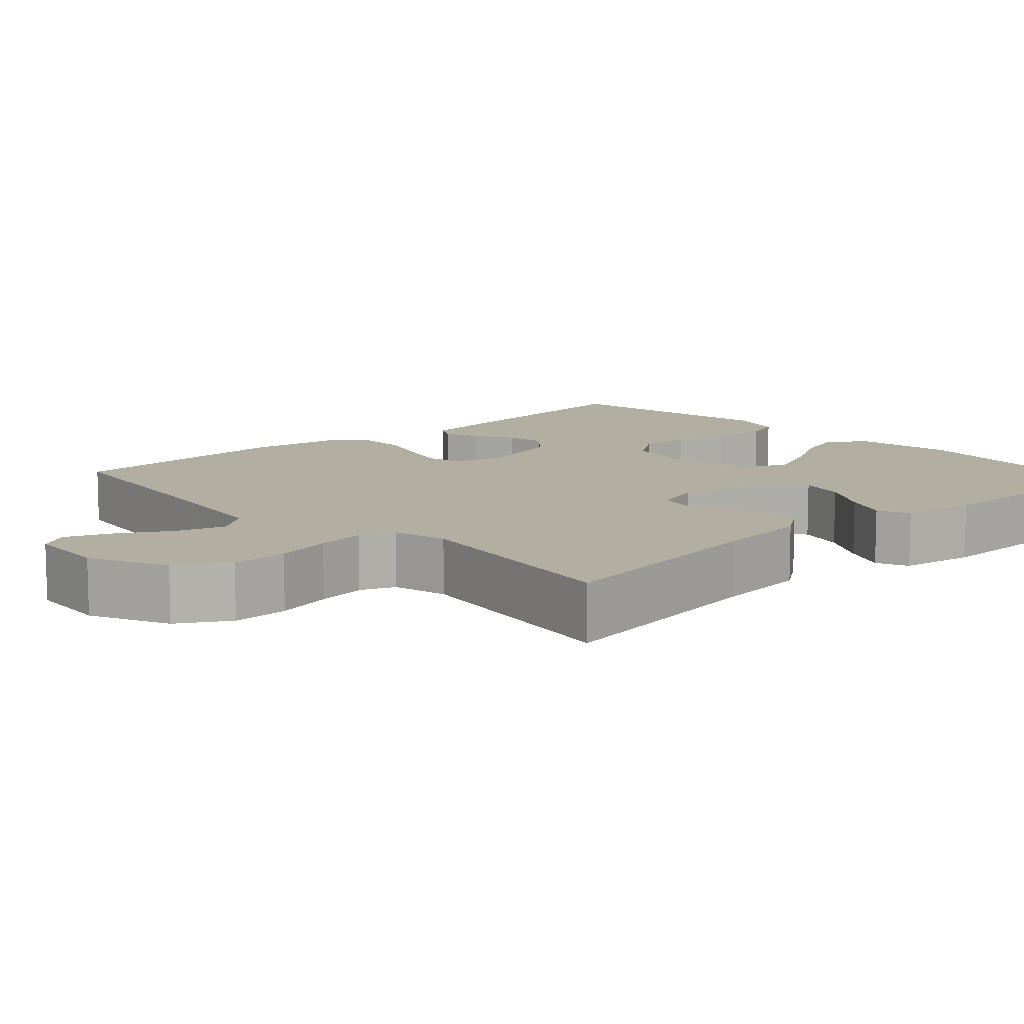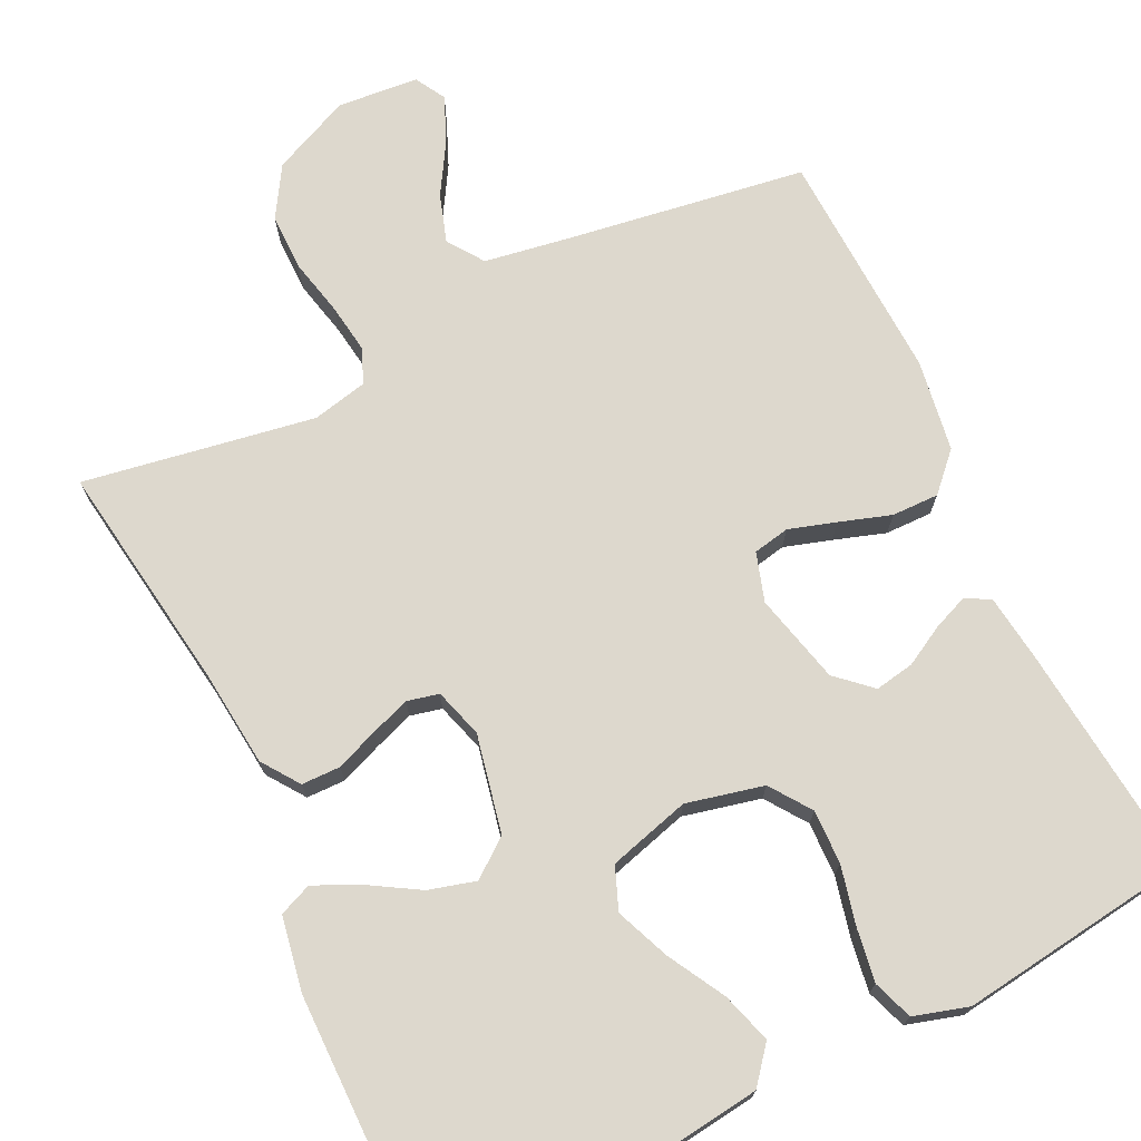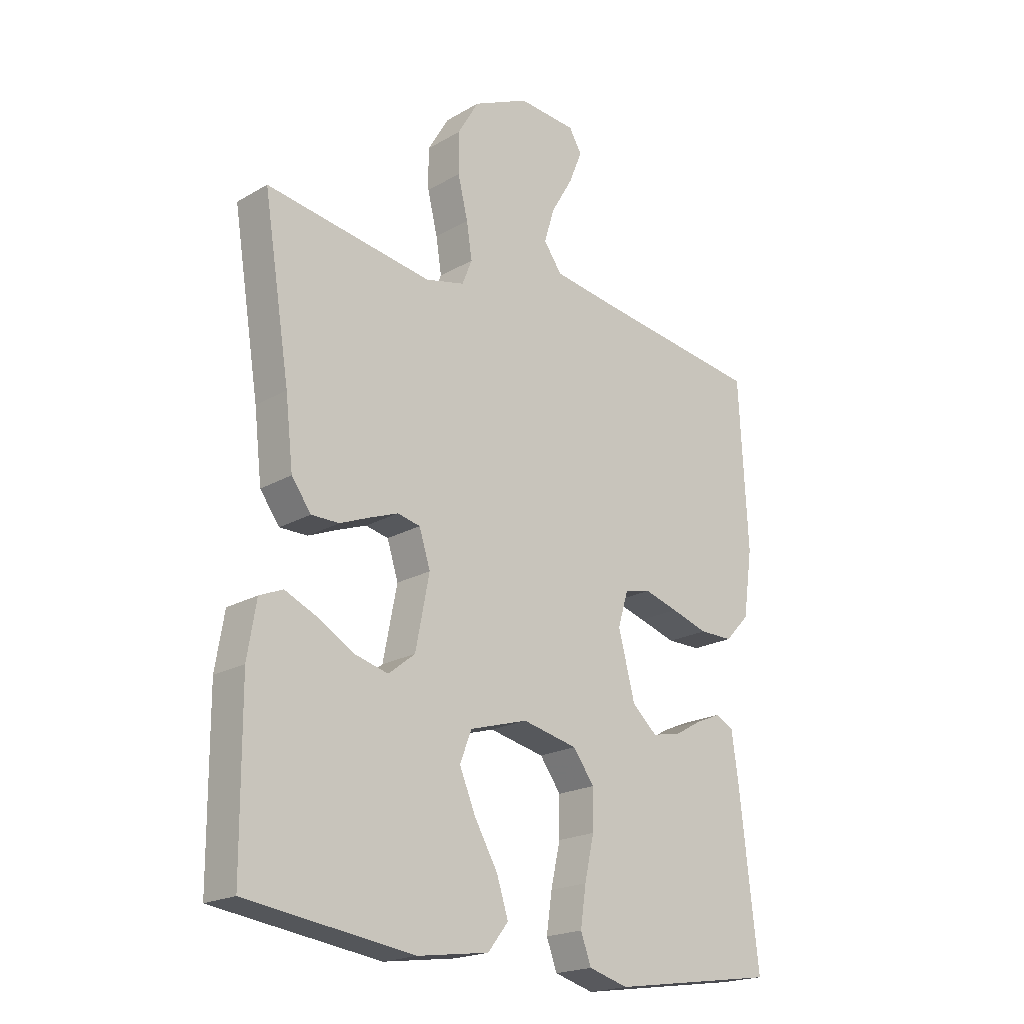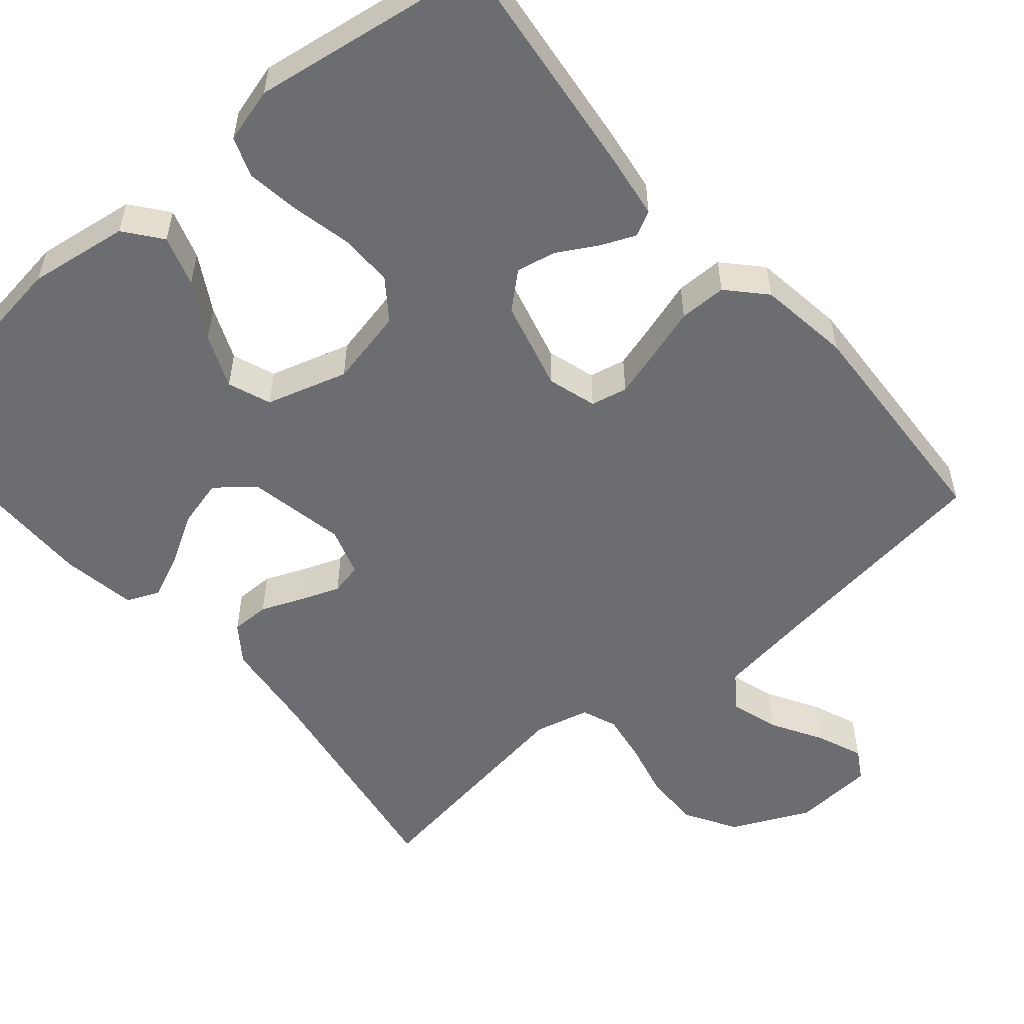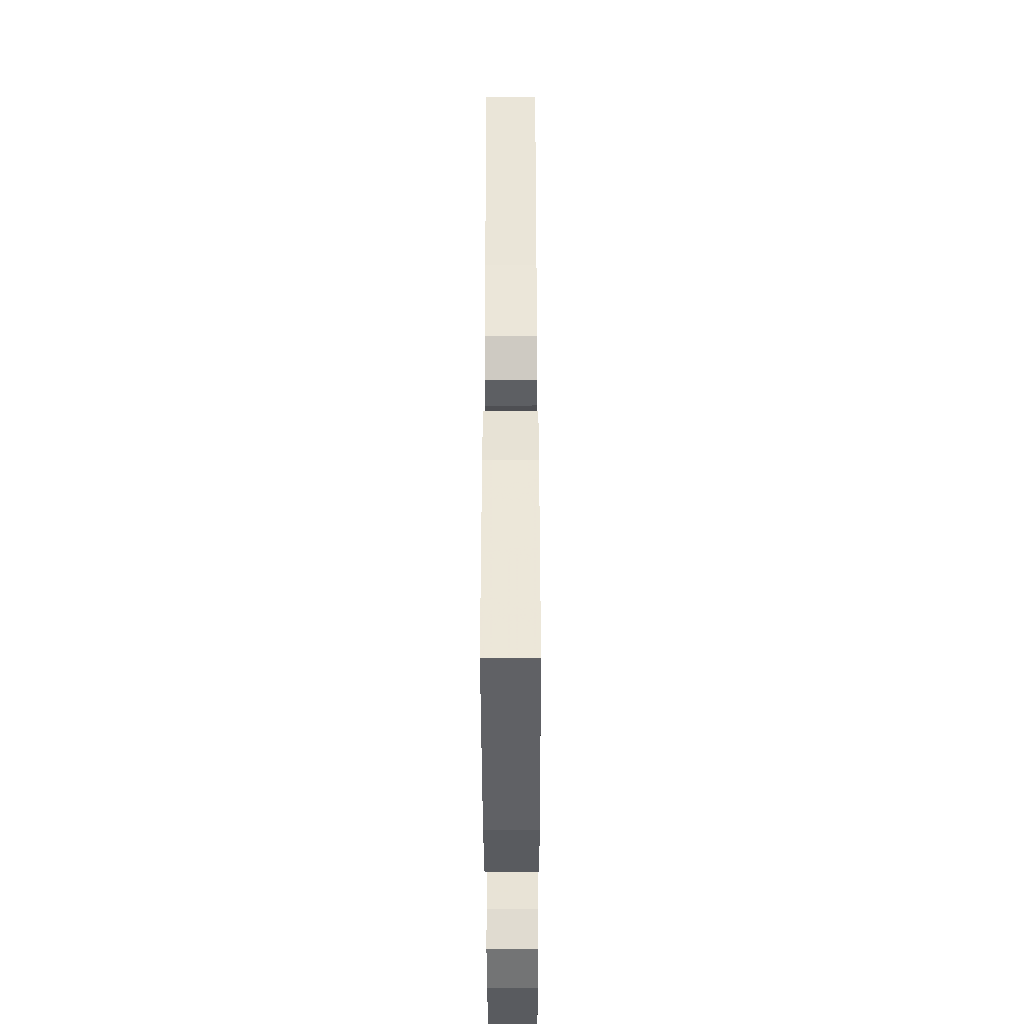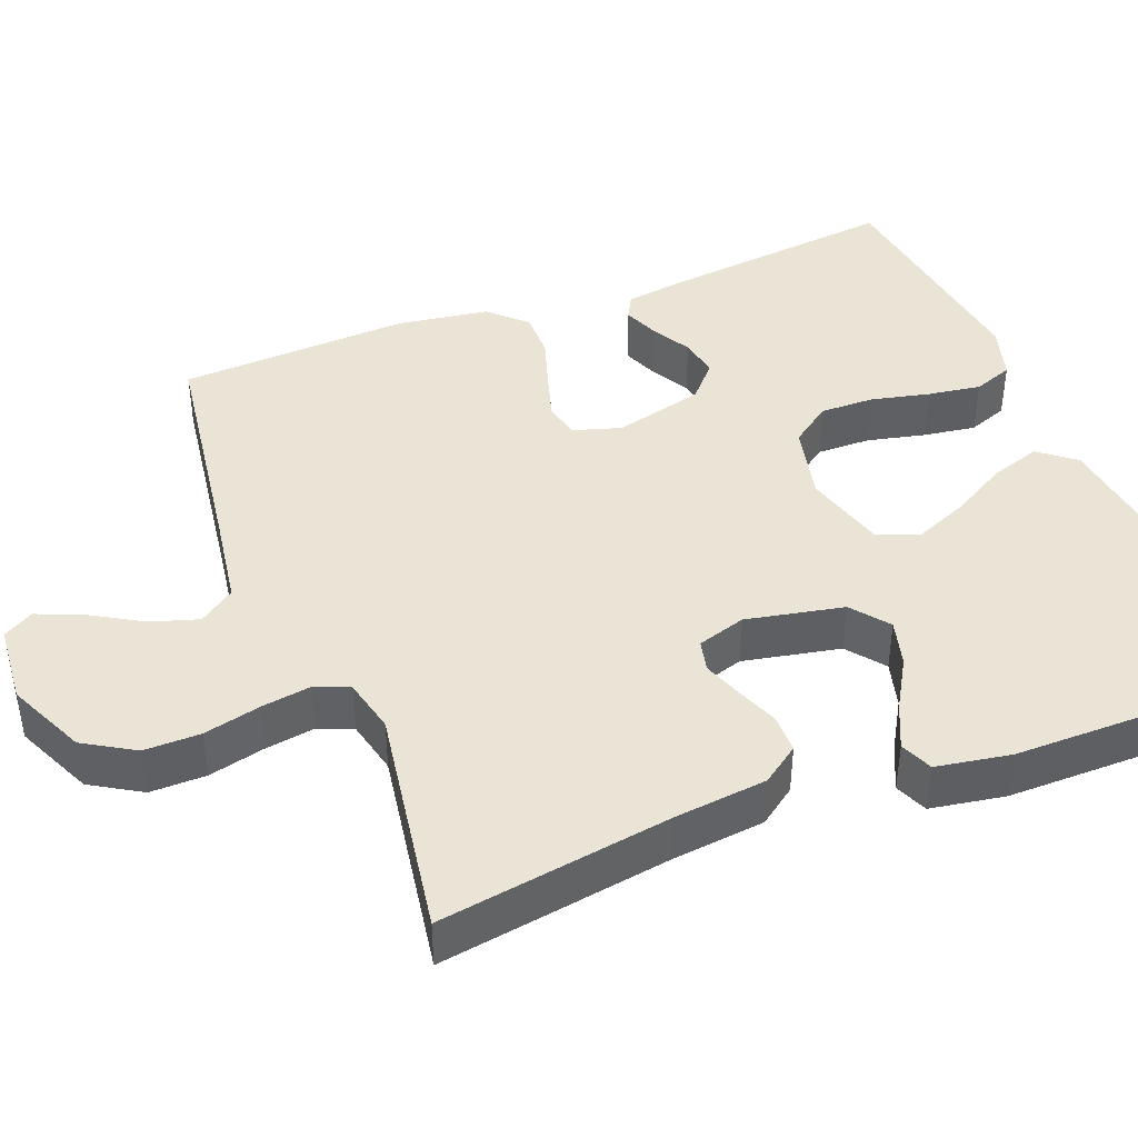
<metadata>
{"format":"obj","ext":"obj","renderer":"f3d","projection":"perspective","resolution":1024,"background":"white","views":[{"elev":10.8,"azim":47.3,"up":"+Y"},{"elev":72.2,"azim":154.9,"up":"+Y"},{"elev":-20.2,"azim":136.5,"up":"+Z"},{"elev":-54.0,"azim":-139.7,"up":"+Y"},{"elev":-40.3,"azim":90.2,"up":"+Z"},{"elev":42.5,"azim":69.0,"up":"+Y"}]}
</metadata>
<code>
v -0.5 0.07 0.5
v -0.2 0.07 0.541
v -0.079 0.07 0.559
v -0.046 0.07 0.605
v -0.065 0.07 0.667
v -0.104 0.07 0.734
v -0.128 0.07 0.793
v -0.105 0.07 0.832
v 0 0.07 0.84
v 0.101 0.07 0.793
v 0.14 0.07 0.727
v 0.139 0.07 0.654
v 0.121 0.07 0.58
v 0.111 0.07 0.516
v 0.129 0.07 0.471
v 0.2 0.07 0.454
v 0.5 0.07 0.5
v 0.452 0.07 0.2
v 0.438 0.07 0.079
v 0.403 0.07 0.031
v 0.353 0.07 0.031
v 0.299 0.07 0.053
v 0.248 0.07 0.072
v 0.207 0.07 0.063
v 0.187 0.07 0
v 0.212 0.07 -0.127
v 0.26 0.07 -0.165
v 0.321 0.07 -0.149
v 0.386 0.07 -0.111
v 0.444 0.07 -0.085
v 0.486 0.07 -0.103
v 0.502 0.07 -0.2
v 0.5 0.07 -0.5
v 0.2 0.07 -0.542
v 0.071 0.07 -0.524
v 0.034 0.07 -0.477
v 0.055 0.07 -0.412
v 0.097 0.07 -0.339
v 0.126 0.07 -0.27
v 0.105 0.07 -0.215
v 0 0.07 -0.184
v -0.1 0.07 -0.206
v -0.138 0.07 -0.258
v -0.137 0.07 -0.328
v -0.12 0.07 -0.404
v -0.11 0.07 -0.473
v -0.129 0.07 -0.524
v -0.2 0.07 -0.544
v -0.5 0.07 -0.5
v -0.466 0.07 -0.2
v -0.454 0.07 -0.115
v -0.422 0.07 -0.098
v -0.377 0.07 -0.117
v -0.326 0.07 -0.146
v -0.275 0.07 -0.156
v -0.23 0.07 -0.116
v -0.2 0.07 0
v -0.219 0.07 0.063
v -0.266 0.07 0.073
v -0.327 0.07 0.055
v -0.394 0.07 0.034
v -0.455 0.07 0.034
v -0.499 0.07 0.081
v -0.516 0.07 0.2
v -0.5 0 0.5
v -0.2 0 0.541
v -0.079 0 0.559
v -0.046 0 0.605
v -0.065 0 0.667
v -0.104 0 0.734
v -0.128 0 0.793
v -0.105 0 0.832
v 0 0 0.84
v 0.101 0 0.793
v 0.14 0 0.727
v 0.139 0 0.654
v 0.121 0 0.58
v 0.111 0 0.516
v 0.129 0 0.471
v 0.2 0 0.454
v 0.5 0 0.5
v 0.452 0 0.2
v 0.438 0 0.079
v 0.403 0 0.031
v 0.353 0 0.031
v 0.299 0 0.053
v 0.248 0 0.072
v 0.207 0 0.063
v 0.187 0 0
v 0.212 0 -0.127
v 0.26 0 -0.165
v 0.321 0 -0.149
v 0.386 0 -0.111
v 0.444 0 -0.085
v 0.486 0 -0.103
v 0.502 0 -0.2
v 0.5 0 -0.5
v 0.2 0 -0.542
v 0.071 0 -0.524
v 0.034 0 -0.477
v 0.055 0 -0.412
v 0.097 0 -0.339
v 0.126 0 -0.27
v 0.105 0 -0.215
v 0 0 -0.184
v -0.1 0 -0.206
v -0.138 0 -0.258
v -0.137 0 -0.328
v -0.12 0 -0.404
v -0.11 0 -0.473
v -0.129 0 -0.524
v -0.2 0 -0.544
v -0.5 0 -0.5
v -0.466 0 -0.2
v -0.454 0 -0.115
v -0.422 0 -0.098
v -0.377 0 -0.117
v -0.326 0 -0.146
v -0.275 0 -0.156
v -0.23 0 -0.116
v -0.2 0 0
v -0.219 0 0.063
v -0.266 0 0.073
v -0.327 0 0.055
v -0.394 0 0.034
v -0.455 0 0.034
v -0.499 0 0.081
v -0.516 0 0.2
f 63 64 1 2
f 60 61 62 63
f 59 60 63 2
f 58 59 2 3
f 57 58 3 4
f 51 52 53 54
f 49 50 51 54
f 49 54 55
f 48 49 55 56
f 44 45 46 47
f 44 47 48 56
f 35 36 37 38
f 35 38 39
f 34 35 39
f 33 34 39
f 32 33 39 40
f 28 29 30 31
f 28 31 32 40
f 19 20 21 22
f 18 19 22 23
f 16 17 18 23
f 15 16 23 24
f 10 11 12 13
f 10 13 14
f 9 10 14
f 8 9 14
f 5 6 7 8
f 4 5 8 14
f 57 4 14 15
f 43 44 56 57
f 42 43 57 15
f 27 28 40
f 26 27 40 41
f 25 26 41 42
f 15 24 25 42
f 66 65 128 127
f 127 126 125 124
f 66 127 124 123
f 67 66 123 122
f 68 67 122 121
f 118 117 116 115
f 118 115 114 113
f 119 118 113
f 120 119 113 112
f 111 110 109 108
f 120 112 111 108
f 102 101 100 99
f 103 102 99
f 103 99 98
f 103 98 97
f 104 103 97 96
f 95 94 93 92
f 104 96 95 92
f 86 85 84 83
f 87 86 83 82
f 87 82 81 80
f 88 87 80 79
f 77 76 75 74
f 78 77 74
f 78 74 73
f 78 73 72
f 72 71 70 69
f 78 72 69 68
f 79 78 68 121
f 121 120 108 107
f 79 121 107 106
f 104 92 91
f 105 104 91 90
f 106 105 90 89
f 106 89 88 79
f 1 65 66 2
f 2 66 67 3
f 3 67 68 4
f 4 68 69 5
f 5 69 70 6
f 6 70 71 7
f 7 71 72 8
f 8 72 73 9
f 9 73 74 10
f 10 74 75 11
f 11 75 76 12
f 12 76 77 13
f 13 77 78 14
f 14 78 79 15
f 15 79 80 16
f 16 80 81 17
f 17 81 82 18
f 18 82 83 19
f 19 83 84 20
f 20 84 85 21
f 21 85 86 22
f 22 86 87 23
f 23 87 88 24
f 24 88 89 25
f 25 89 90 26
f 26 90 91 27
f 27 91 92 28
f 28 92 93 29
f 29 93 94 30
f 30 94 95 31
f 31 95 96 32
f 32 96 97 33
f 33 97 98 34
f 34 98 99 35
f 35 99 100 36
f 36 100 101 37
f 37 101 102 38
f 38 102 103 39
f 39 103 104 40
f 40 104 105 41
f 41 105 106 42
f 42 106 107 43
f 43 107 108 44
f 44 108 109 45
f 45 109 110 46
f 46 110 111 47
f 47 111 112 48
f 48 112 113 49
f 49 113 114 50
f 50 114 115 51
f 51 115 116 52
f 52 116 117 53
f 53 117 118 54
f 54 118 119 55
f 55 119 120 56
f 56 120 121 57
f 57 121 122 58
f 58 122 123 59
f 59 123 124 60
f 60 124 125 61
f 61 125 126 62
f 62 126 127 63
f 63 127 128 64
f 64 128 65 1

</code>
